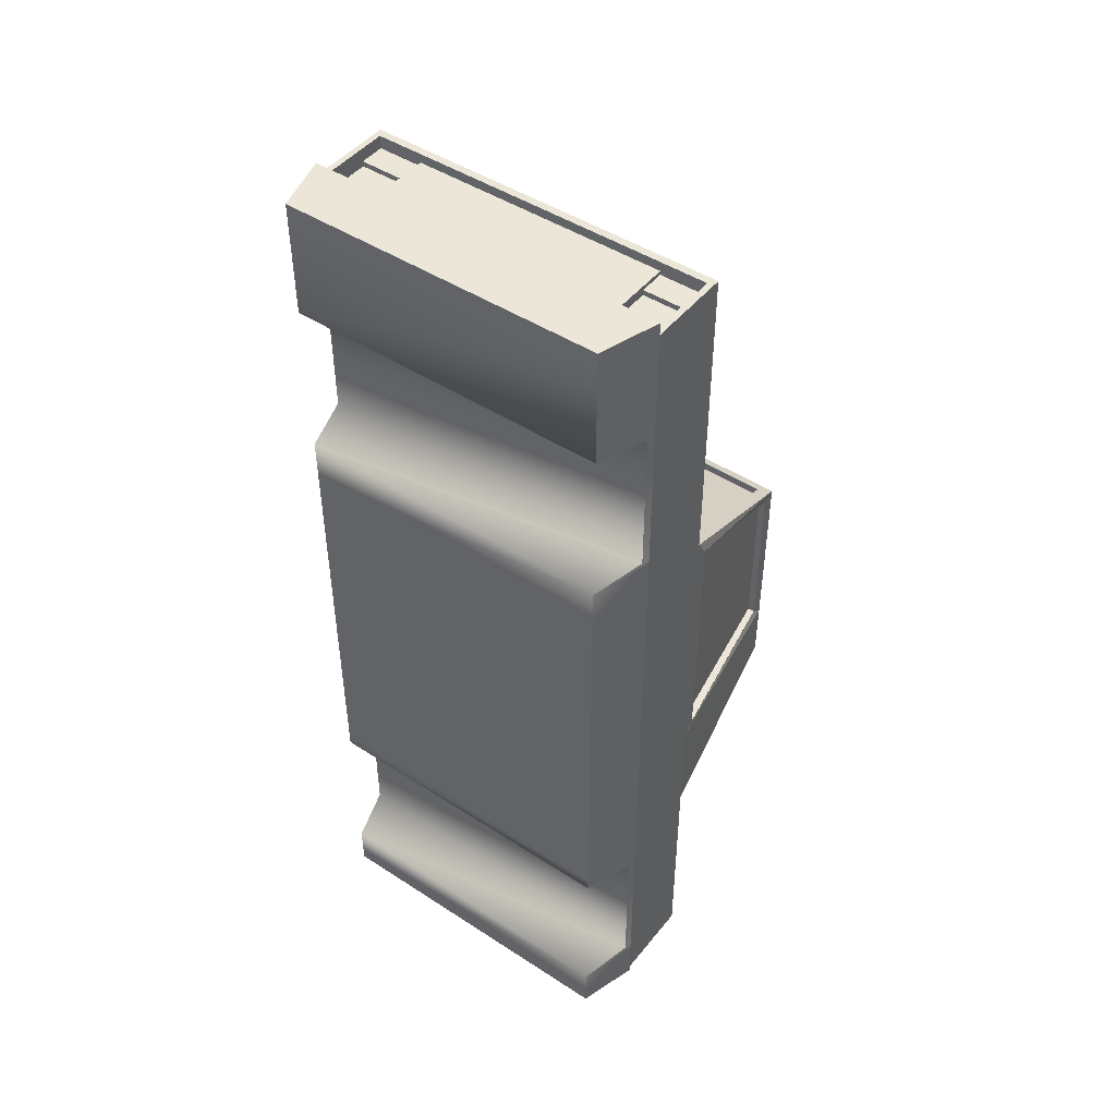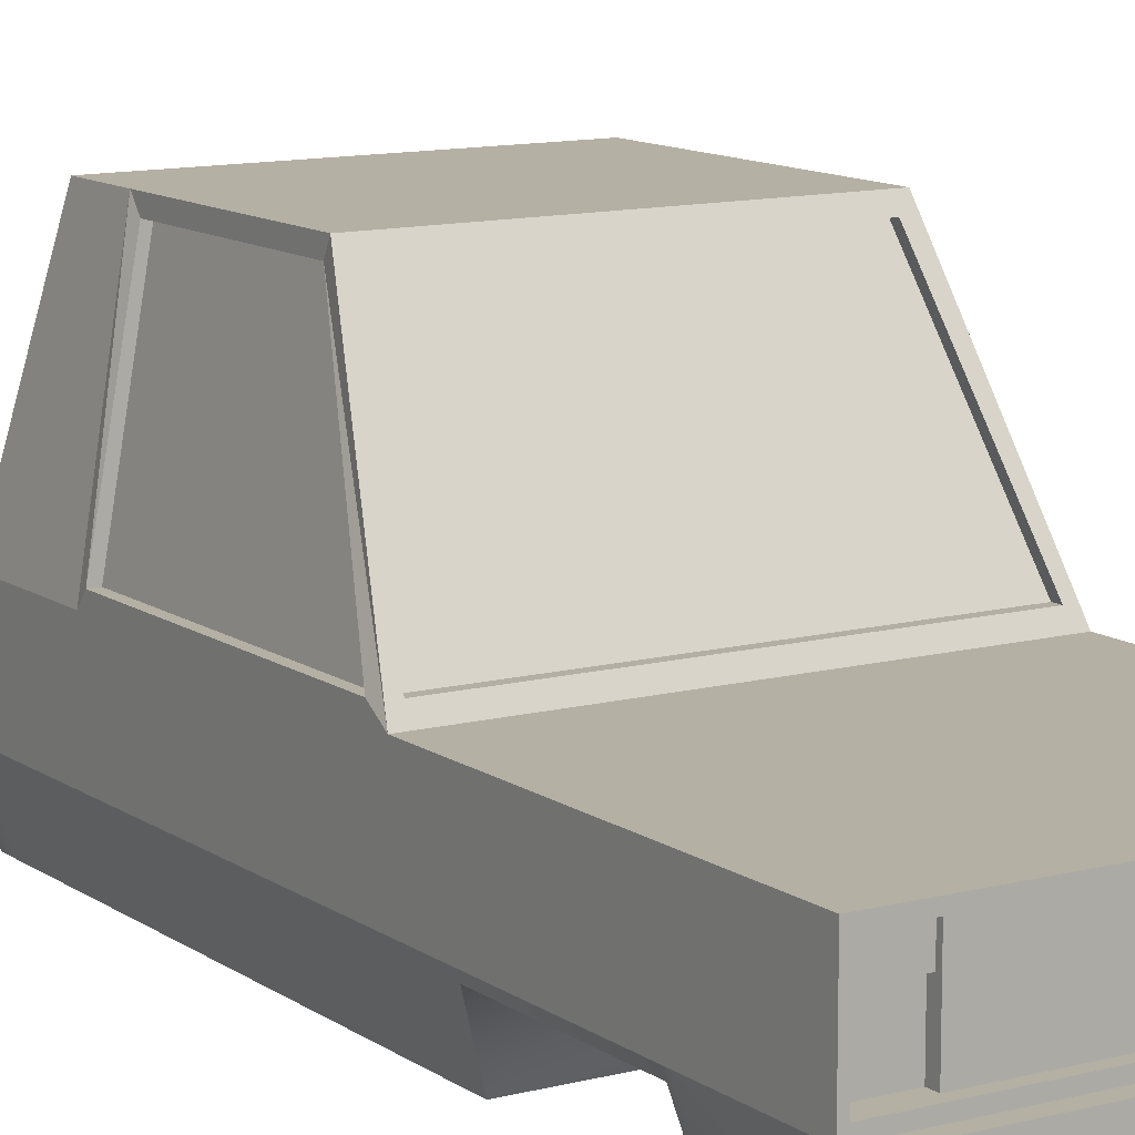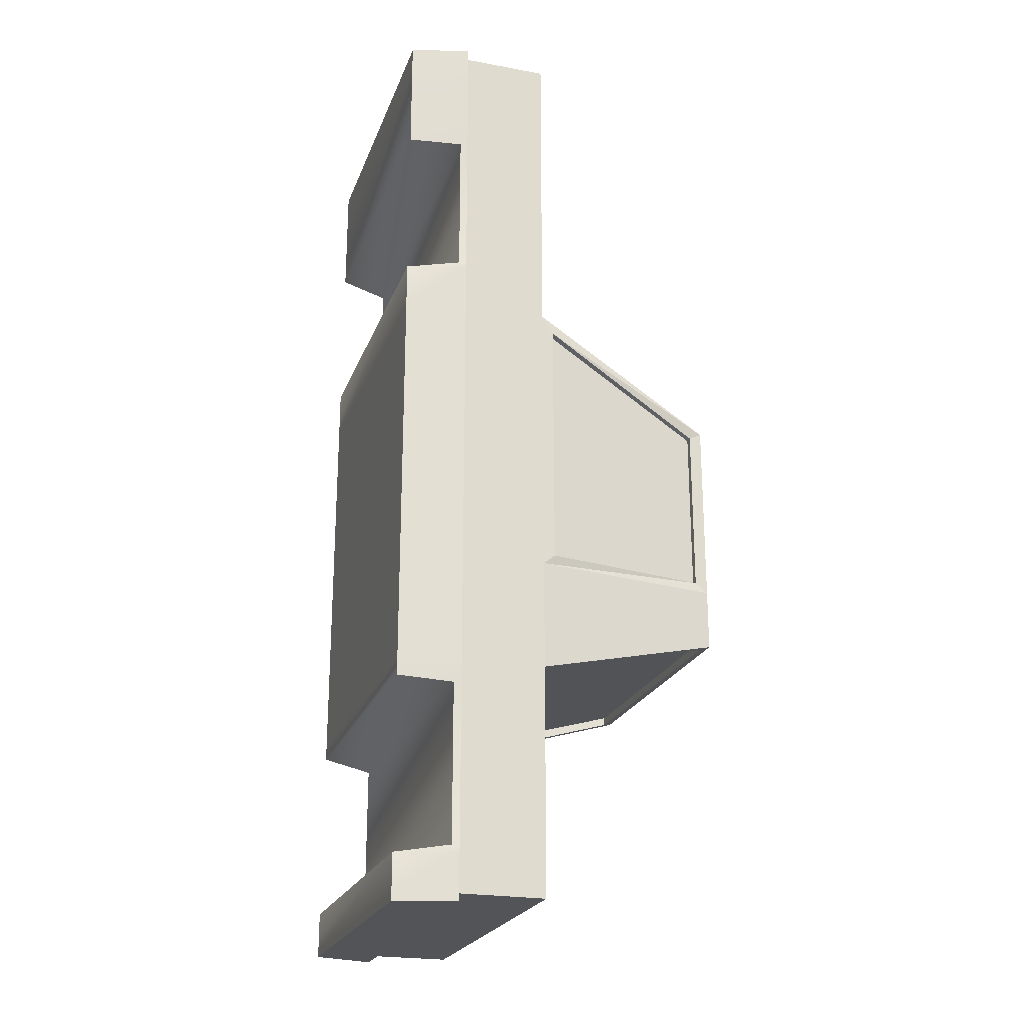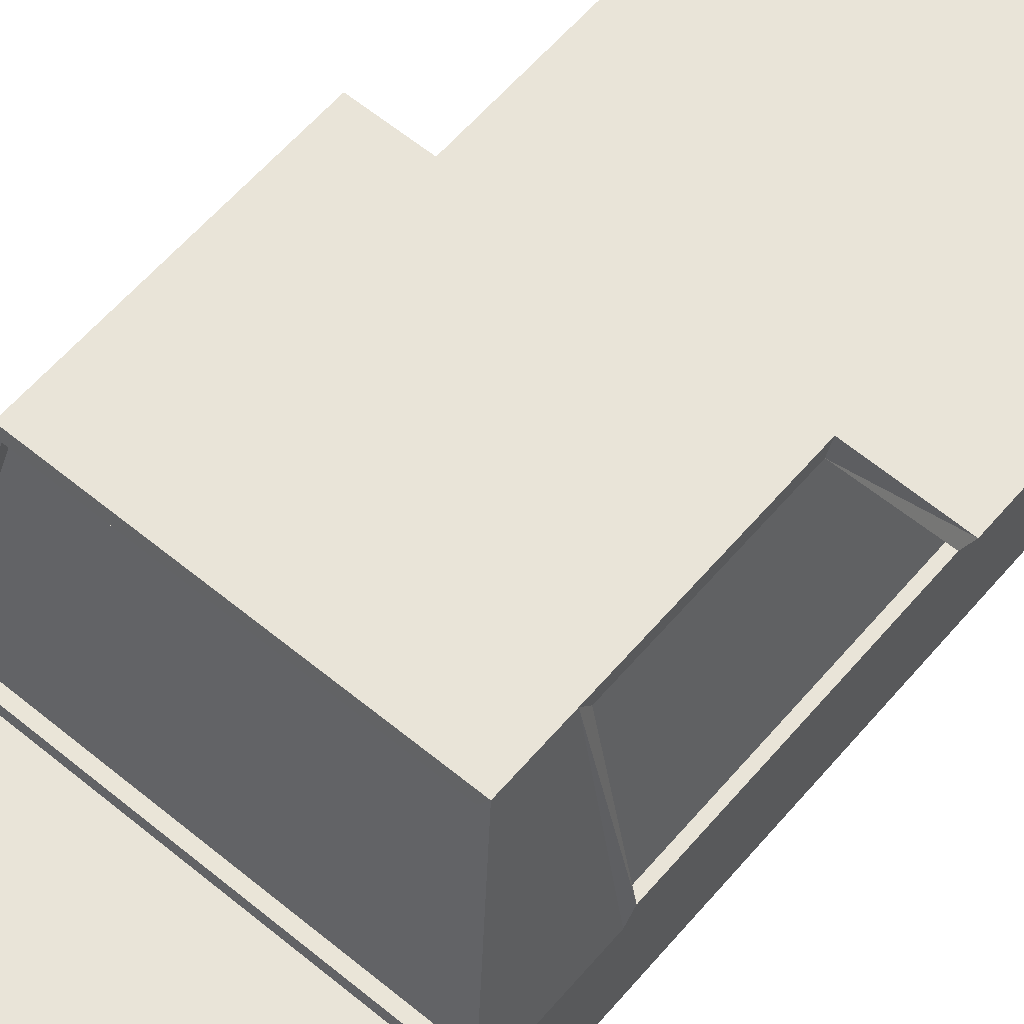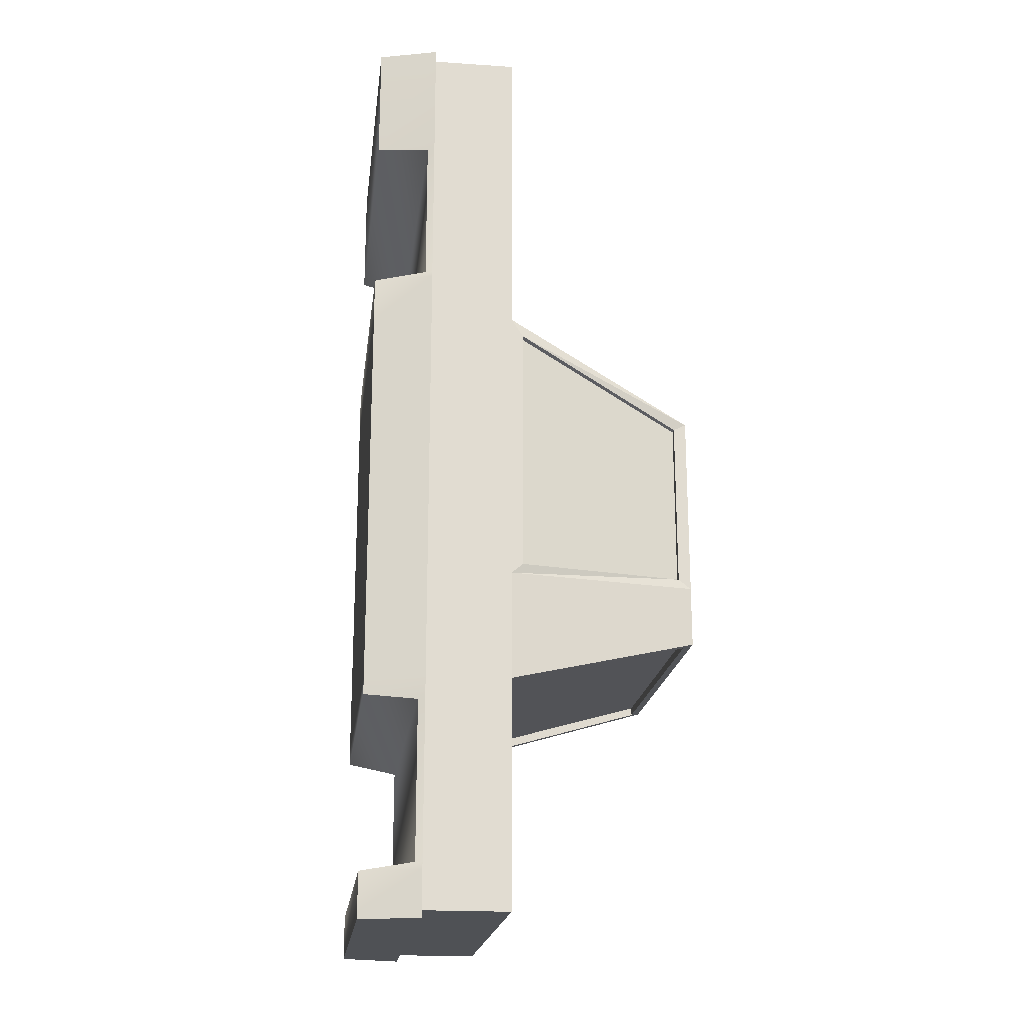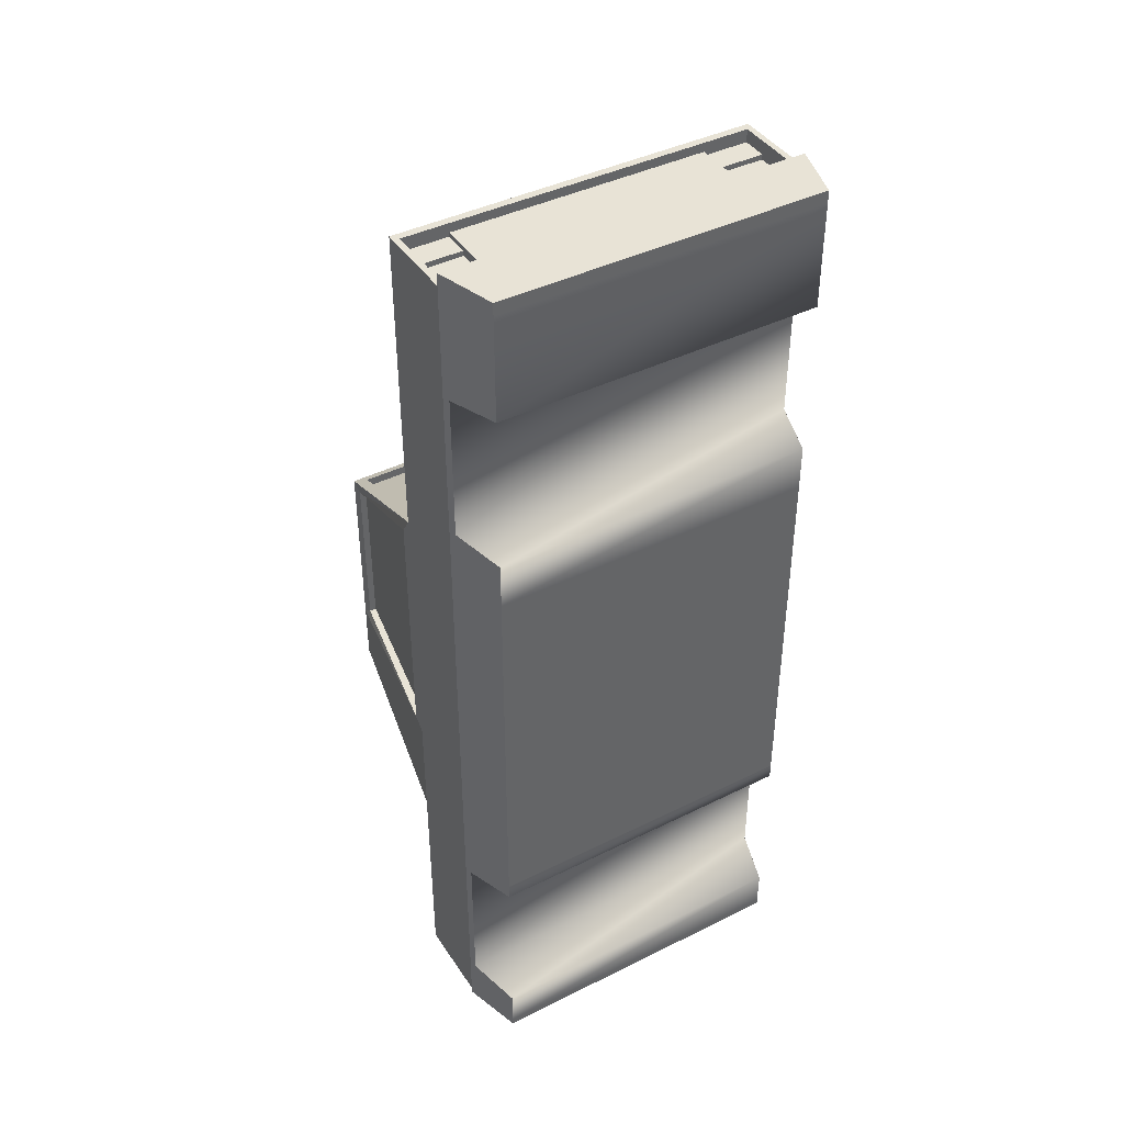
<metadata>
{"format":"obj","ext":"obj","renderer":"f3d","projection":"perspective","resolution":1024,"background":"white","views":[{"elev":46.5,"azim":36.5,"up":"+Z"},{"elev":11.6,"azim":-32.3,"up":"+Y"},{"elev":-22.9,"azim":72.6,"up":"+Z"},{"elev":59.8,"azim":-139.8,"up":"+Y"},{"elev":-20.1,"azim":82.9,"up":"+Z"},{"elev":41.8,"azim":-30.8,"up":"+Z"}]}
</metadata>
<code>
o Box001
v 9.469 4.916 -14.01
v 9.469 4.916 -7.654
v -9.469 4.916 -14.01
v -8.706 24.42 -11.13
v -8.706 24.42 -7.654
v 8.704 24.42 -11.13
v -9.469 4.916 -7.654
v -10.51 8.393 -14.01
v -9.469 4.916 27.65
v 10.51 8.393 27.65
v -10.51 8.393 27.65
v 9.469 4.916 8.731
v 10.51 8.393 8.731
v 9.469 4.916 -27.65
v -10.51 8.393 -27.65
v 10.51 8.393 -27.65
v -10.51 8.393 -7.654
v -10.51 13.34 -14.01
v -7.485 8.866 26.38
v 7.485 8.866 26.38
v -7.485 11.44 26.38
v 10.51 8.393 -7.654
v 10.51 13.34 8.731
v 7.29 8.393 -27.24
v -7.29 8.393 -27.24
v 7.29 13.34 -27.24
v 10.37 7.984 11.75
v 10.37 7.984 20.42
v -10.37 7.984 11.75
v -10.37 7.989 -15.37
v -10.37 7.989 -24.59
v 10.37 7.989 -15.37
v -10.51 13.34 11.75
v -10.51 13.34 20.42
v 10.51 13.34 11.75
v 10.51 13.34 -15.37
v 10.51 13.34 -24.59
v -10.51 13.34 -15.37
v -10.37 7.984 20.42
v -10.51 8.393 11.75
v -10.51 8.393 -15.37
v -10.51 8.393 -24.59
v 10.37 7.989 -24.59
v 10.51 8.393 -15.37
v 10.51 8.393 11.75
v 10.51 8.393 20.42
v -10.51 8.393 20.42
v -10.51 13.34 -24.59
v 10.51 8.393 -24.59
v 10.51 13.34 20.42
v -10.51 13.34 -7.654
v -9.85 14.04 7.874
v 8.121 23.71 2.883
v -8.155 23.71 2.883
v 10.04 14.01 7.666
v 10.04 14.01 -7.092
v 8.314 23.7 2.657
v 10.05 13.77 -13.35
v -8.338 23.9 -10.8
v 8.336 23.9 -10.8
v -8.706 24.42 3.01
v 8.704 24.42 -7.654
v -9.469 4.916 8.731
v -10.51 8.393 8.731
v 10.51 8.393 -14.01
v 10.51 13.34 -7.654
v -10.04 14.01 -7.092
v -10.04 14.01 7.666
v -8.316 23.7 -7.092
v 10.51 13.34 -14.01
v 10.51 14.01 -7.092
v 10.51 14.01 7.666
v 8.704 23.7 -7.092
v 8.704 23.7 2.657
v 8.704 24.42 3.01
v -10.51 13.34 8.731
v -8.706 23.7 2.657
v -10.51 14.01 7.666
v -8.706 23.7 -7.092
v -10.51 14.01 -7.092
v 9.862 14.04 8.366
v -9.85 14.04 8.366
v 8.121 23.71 3.375
v -8.155 23.71 3.375
v 9.862 14.04 7.874
v 8.314 23.7 -7.092
v -8.316 23.7 2.657
v -10.51 8.393 26.92
v -7.485 8.866 26.92
v -10.17 8.866 26.92
v 10.51 8.393 26.92
v 10.17 11.44 26.92
v 10.17 8.866 26.92
v 10.51 13.34 26.92
v 7.485 12.89 26.92
v 10.17 12.89 26.92
v -10.51 13.34 26.92
v -10.17 11.44 26.92
v -10.17 12.89 26.92
v -9.469 4.916 26.92
v 9.469 4.916 27.65
v 9.469 4.916 26.92
v 7.485 8.866 26.92
v 10.17 8.866 26.38
v -7.485 12.89 26.92
v 7.485 12.89 26.38
v -10.17 12.89 26.38
v 7.485 8.866 25.85
v 10.17 8.866 25.85
v 7.485 11.44 25.85
v -7.485 12.89 26.15
v -10.17 12.89 26.15
v -7.485 11.44 26.15
v -10.17 8.866 26.38
v -7.485 12.89 26.38
v 10.17 12.89 26.38
v 10.17 11.44 26.38
v 7.485 12.89 25.85
v 10.17 12.89 25.85
v 7.485 11.44 26.38
v -7.485 8.866 25.85
v -10.17 8.866 25.85
v -10.17 12.89 25.85
v -7.485 12.89 25.85
v -10.17 11.44 26.38
v 10.17 11.44 26.15
v 10.17 12.89 26.15
v 7.485 11.44 26.15
v -10.17 11.44 25.85
v -7.485 11.44 25.85
v 10.17 11.44 25.85
v -10.17 11.44 26.15
v 7.485 12.89 26.15
v 9.469 4.916 20.74
v -9.469 4.916 20.74
v -9.469 4.916 11.42
v 9.469 4.916 11.42
v -10.51 13.34 20.74
v 10.51 13.34 20.74
v 10.51 13.34 11.42
v -10.51 13.34 11.42
v -10.51 8.393 20.74
v -10.51 8.393 11.42
v 10.51 8.393 20.74
v 10.51 8.393 11.42
v -9.469 4.916 -25
v -9.469 4.916 -27.24
v 9.469 4.916 -25
v 9.469 4.916 -14.96
v -9.469 4.916 -14.96
v 10.51 13.34 -25
v 10.51 13.34 -27.24
v -10.51 13.34 -25
v -10.51 13.34 -14.96
v 10.51 13.34 -14.96
v -10.51 8.393 -25
v -10.51 8.393 -27.24
v -10.51 8.393 -14.96
v 9.469 4.916 -27.24
v 10.51 8.393 -25
v 10.51 8.393 -14.96
v -10.51 13.34 -27.24
v 10.51 8.393 -27.24
v -10.01 13.78 -13.89
v 10.05 13.77 -13.89
v -8.338 23.9 -11.27
v 8.336 23.9 -11.27
v -10.01 13.77 -13.35
v -9.469 4.916 -27.65
v -7.29 13.34 -27.24
g Box001_Box001_auv
f 5 79 61
f 10 91 11
f 11 88 9
f 14 163 159
f 14 169 15
f 15 16 14
f 16 157 25
f 17 18 8
f 17 64 51
f 18 51 4
f 18 166 164
f 19 121 114
f 20 21 19
f 20 103 93
f 21 120 106
f 23 83 81
f 23 140 13
f 25 26 24
f 35 50 45
f 35 145 140
f 36 49 37
f 36 155 44
f 38 48 41
f 40 47 33
f 47 142 34
f 50 139 46
f 51 80 5
f 52 84 82
f 53 54 52
f 53 85 81
f 56 57 55
f 56 72 71
f 59 60 58
f 61 77 76
f 62 70 6
f 62 73 66
f 64 143 76
f 65 66 22
f 65 161 70
f 66 71 23
f 67 80 68
f 68 87 69
f 69 79 67
f 73 74 57
f 73 86 71
f 74 75 72
f 75 84 83
f 76 78 51
f 77 87 78
f 81 82 76
f 89 103 19
f 89 114 90
f 90 97 88
f 90 125 98
f 91 93 88
f 92 104 93
f 94 96 91
f 94 105 95
f 94 144 139
f 97 99 94
f 98 107 99
f 100 101 9
f 101 102 10
f 104 109 20
f 105 115 106
f 106 118 116
f 107 125 123
f 109 110 108
f 111 124 112
f 113 130 111
f 113 132 129
f 114 129 125
f 115 130 21
f 116 117 96
f 117 131 109
f 118 120 110
f 119 131 116
f 119 133 127
f 122 130 129
f 123 124 115
f 123 132 112
f 126 128 110
f 126 131 127
f 128 133 118
f 138 142 88
f 141 143 40
f 147 157 15
f 147 169 159
f 152 163 24
f 153 156 42
f 154 158 8
f 160 163 151
f 162 170 157
f 164 168 165
f 165 167 6
f 166 167 60
f 4 51 5
f 4 166 18
f 5 80 79
f 6 167 4
f 9 101 10
f 10 11 9
f 10 102 91
f 11 91 88
f 15 157 16
f 15 169 147
f 16 25 24
f 16 163 14
f 17 51 18
f 18 154 8
f 18 164 70
f 19 103 20
f 19 114 89
f 20 109 108
f 20 120 21
f 21 121 19
f 22 66 23
f 23 81 76
f 25 170 26
f 26 152 24
f 33 47 34
f 33 141 40
f 34 142 138
f 38 158 154
f 41 48 42
f 44 49 36
f 45 50 46
f 45 145 35
f 49 160 37
f 52 85 53
f 54 84 52
f 55 72 56
f 56 86 57
f 57 74 55
f 59 166 60
f 59 168 164
f 60 167 58
f 61 79 77
f 62 74 73
f 64 76 51
f 66 70 62
f 66 73 71
f 68 69 67
f 69 87 77
f 70 165 6
f 71 72 23
f 75 83 23
f 76 143 141
f 77 78 76
f 78 80 51
f 78 87 68
f 81 83 53
f 81 85 82
f 82 84 61
f 88 100 9
f 89 90 88
f 91 144 94
f 92 93 91
f 92 117 104
f 93 103 88
f 93 104 20
f 95 96 94
f 97 138 88
f 98 99 97
f 98 125 107
f 99 105 94
f 100 102 101
f 106 115 21
f 106 116 95
f 106 120 118
f 107 115 99
f 110 128 118
f 110 131 126
f 111 130 124
f 112 124 123
f 112 132 113
f 114 125 90
f 116 131 117
f 118 133 119
f 121 130 122
f 122 129 114
f 127 131 119
f 127 133 128
f 129 130 113
f 129 132 123
f 139 144 46
f 140 145 13
f 151 163 152
f 153 162 156
f 155 161 44
f 159 169 14
f 165 168 58
f 1 150 149
f 2 3 1
f 2 7 3
f 2 12 7
f 3 150 1
f 4 167 166
f 12 63 7
f 12 137 63
f 21 130 121
f 22 23 13
f 23 141 140
f 24 163 16
f 28 29 27
f 28 39 29
f 28 134 39
f 29 136 27
f 31 32 30
f 31 43 32
f 31 146 43
f 32 149 30
f 34 35 33
f 34 50 35
f 34 138 50
f 35 140 33
f 37 160 151
f 41 158 38
f 48 153 42
f 55 74 72
f 57 86 73
f 58 167 165
f 58 168 59
f 61 84 75
f 62 75 74
f 63 137 136
f 65 70 66
f 68 80 78
f 70 161 155
f 71 86 56
f 72 75 23
f 76 82 61
f 76 141 23
f 77 79 69
f 79 80 67
f 82 85 52
f 83 84 54
f 88 103 89
f 90 98 97
f 94 139 97
f 95 116 96
f 96 117 92
f 97 139 138
f 99 115 105
f 100 135 102
f 102 135 134
f 104 117 109
f 105 106 95
f 107 123 115
f 109 131 110
f 110 120 20
f 112 113 111
f 118 119 116
f 121 122 114
f 124 130 115
f 125 129 123
f 127 128 126
f 134 135 39
f 136 137 27
f 138 139 50
f 140 141 33
f 146 148 43
f 147 148 146
f 147 159 148
f 149 150 30
f 156 162 157
f 157 170 25
f 164 165 70
f 164 166 59
f 1 22 2
f 1 65 22
f 1 149 65
f 2 13 12
f 2 22 13
f 3 158 150
f 5 6 4
f 5 62 6
f 7 8 3
f 7 17 8
f 7 63 17
f 8 158 3
f 12 145 137
f 13 145 12
f 18 155 154
f 26 153 152
f 26 170 153
f 27 46 28
f 27 137 45
f 28 144 134
f 29 143 136
f 30 42 31
f 30 150 41
f 31 156 146
f 32 161 149
f 37 38 36
f 37 48 38
f 37 151 48
f 38 154 36
f 39 40 29
f 39 47 40
f 39 135 47
f 40 143 29
f 41 42 30
f 42 156 31
f 43 44 32
f 43 49 44
f 43 148 49
f 44 161 32
f 45 46 27
f 46 144 28
f 53 83 54
f 61 62 5
f 61 75 62
f 63 64 17
f 63 136 64
f 70 155 18
f 88 142 100
f 91 96 92
f 100 142 135
f 102 134 91
f 108 110 20
f 134 144 91
f 135 142 47
f 136 143 64
f 137 145 45
f 146 157 147
f 148 160 49
f 149 161 65
f 150 158 41
f 151 153 48
f 152 153 151
f 153 170 162
f 154 155 36
f 156 157 146
f 159 160 148
f 159 163 160

</code>
